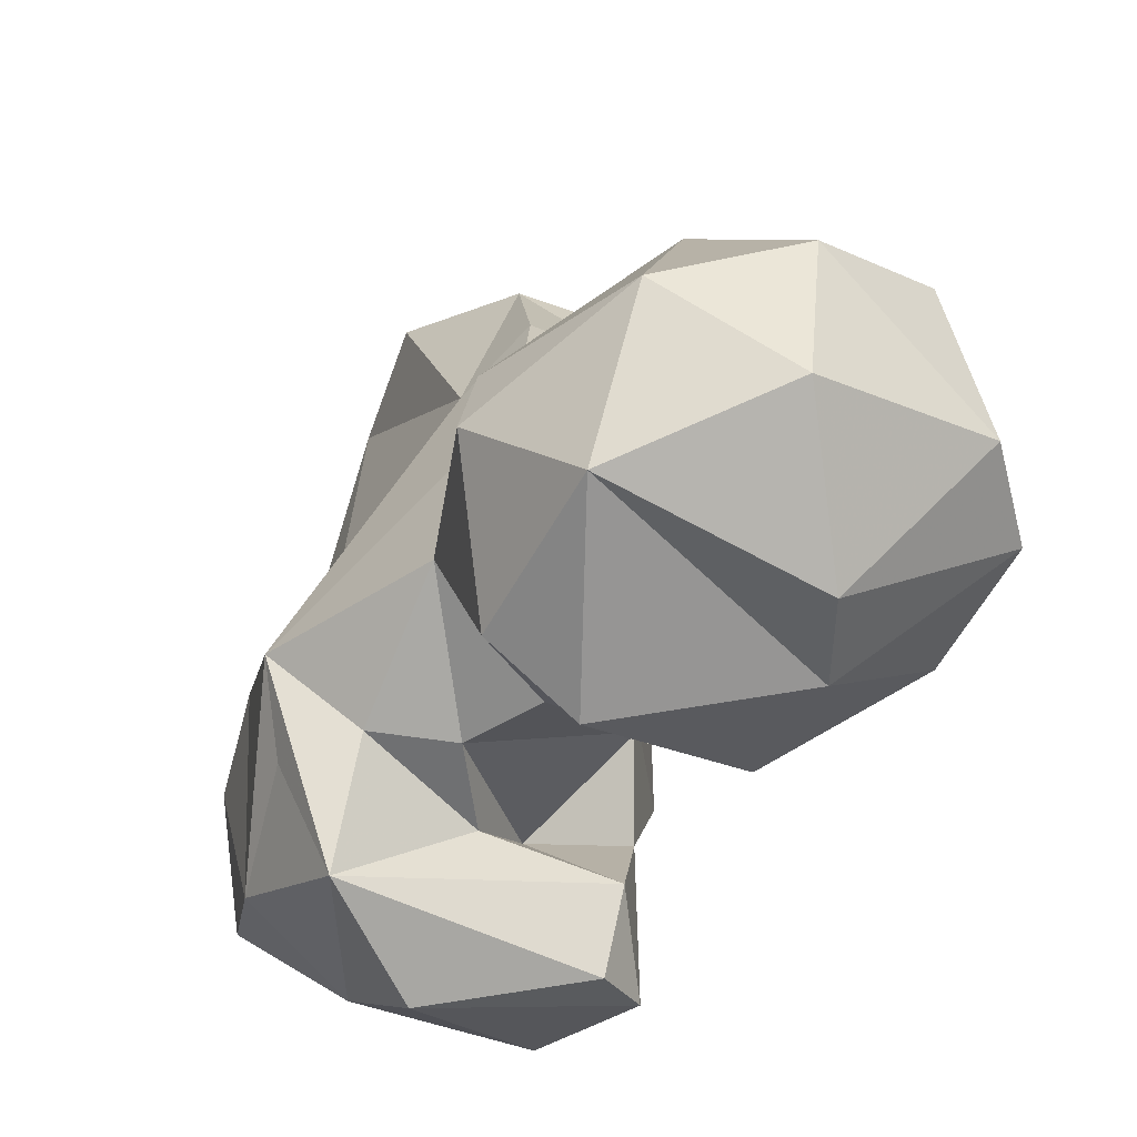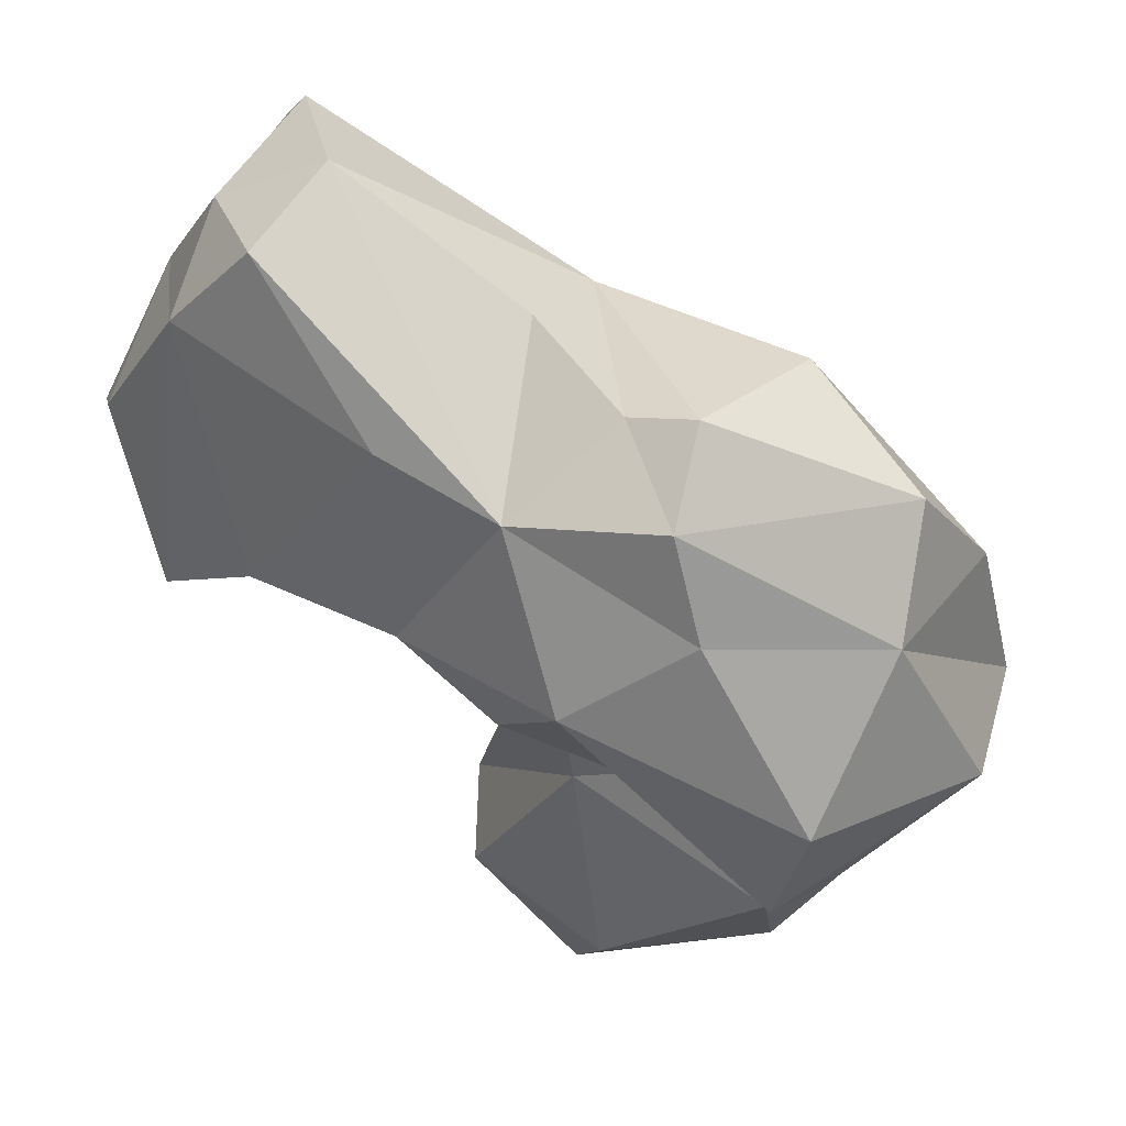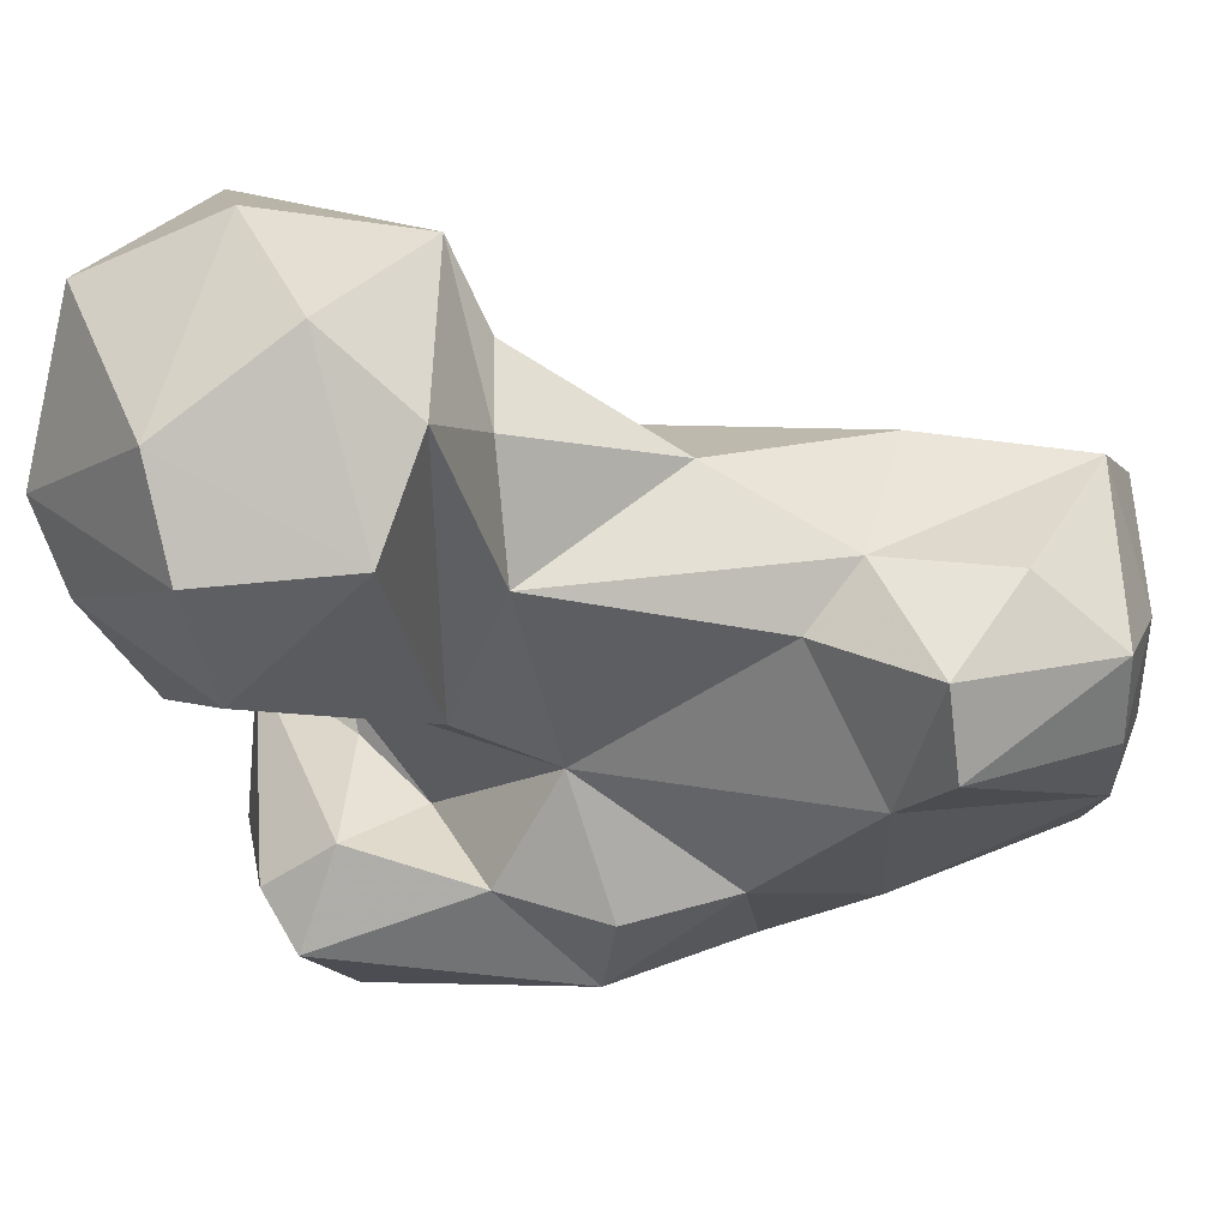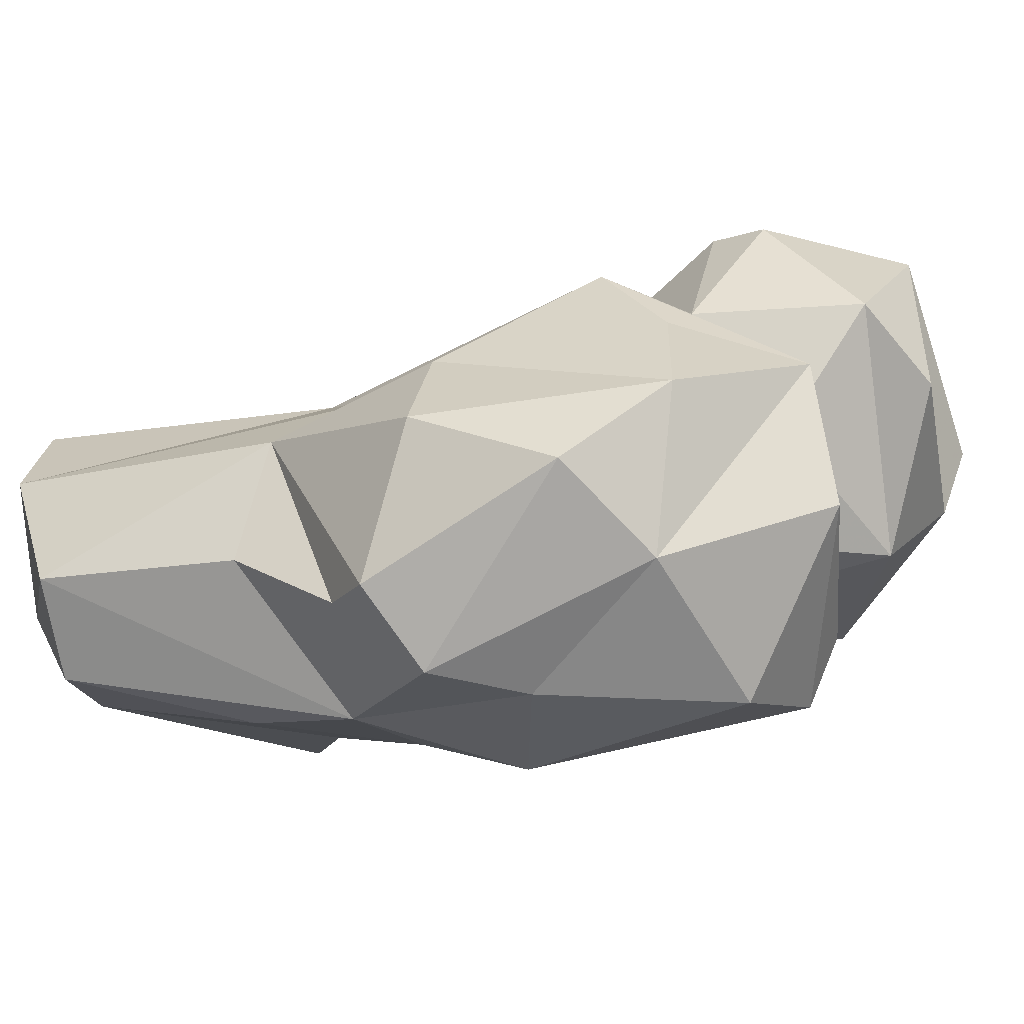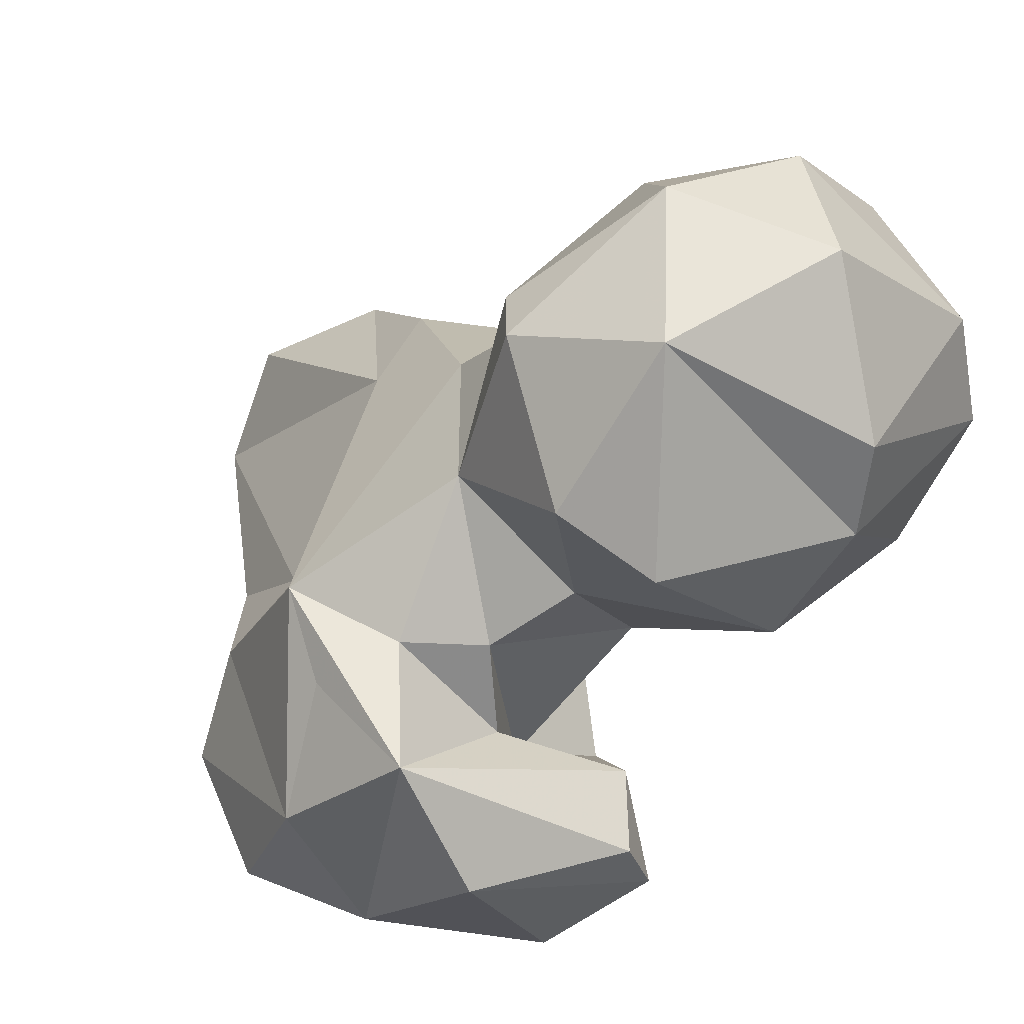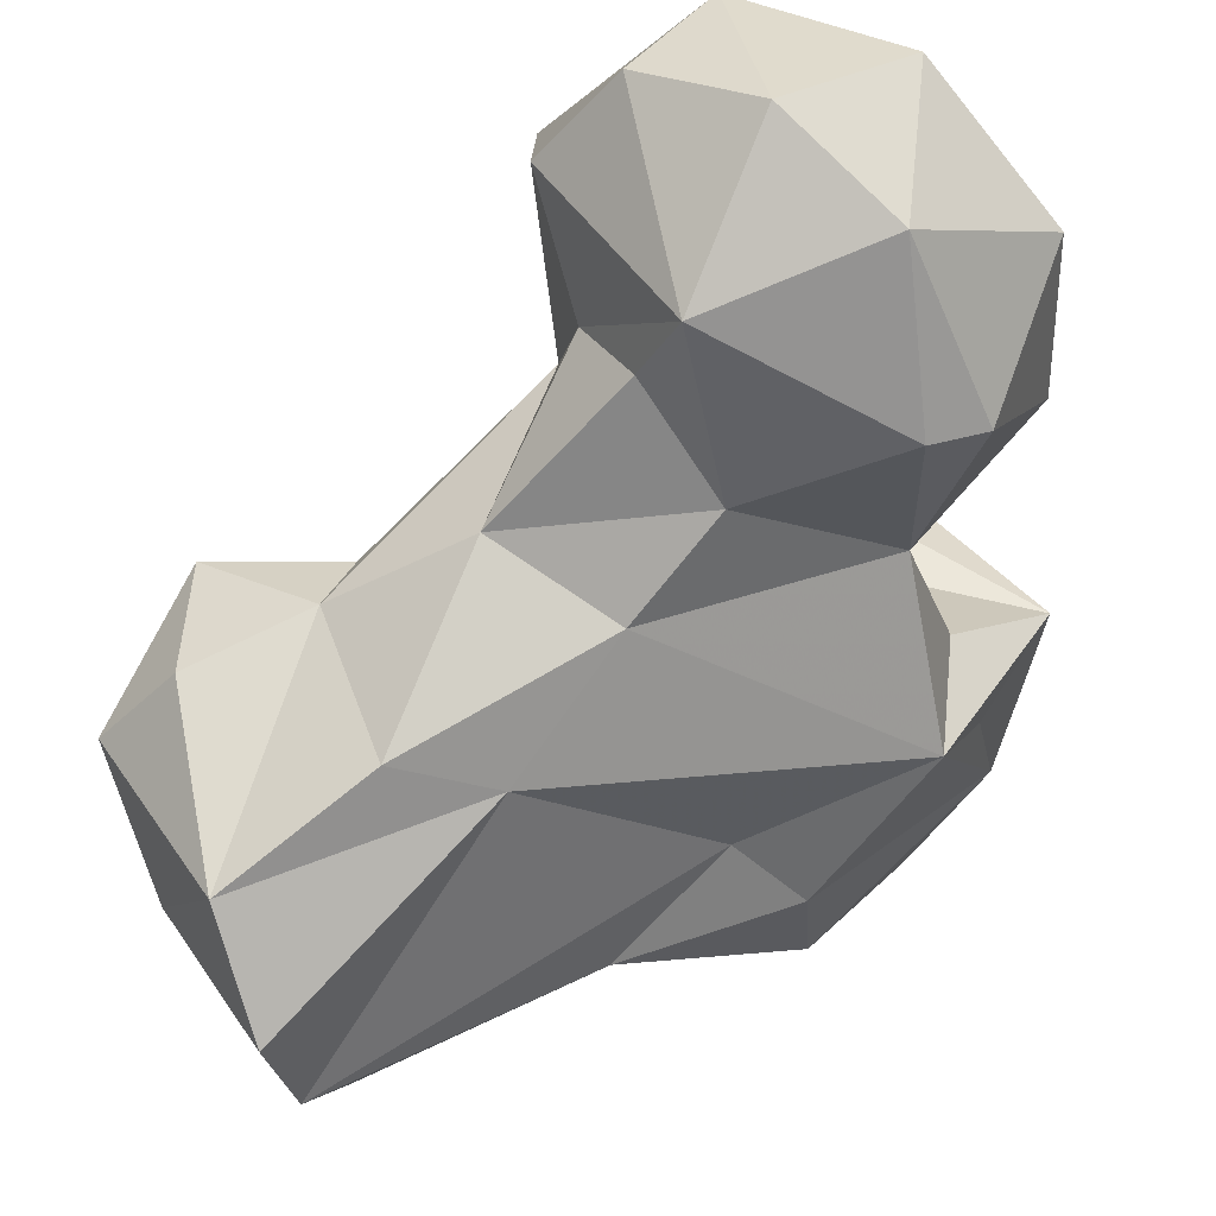
<metadata>
{"format":"obj","ext":"obj","renderer":"f3d","projection":"perspective","resolution":1024,"background":"white","views":[{"elev":22.7,"azim":-7.3,"up":"+Y"},{"elev":-71.5,"azim":-134.8,"up":"+Y"},{"elev":19.8,"azim":86.6,"up":"+Y"},{"elev":-48.7,"azim":-79.7,"up":"+Y"},{"elev":15.4,"azim":-22.5,"up":"+Y"},{"elev":78.3,"azim":-130.1,"up":"+Y"}]}
</metadata>
<code>
v 118.5 103.9 16.69
v 117.5 91.93 21.95
v 106.7 114.2 16.76
v 106.6 96.98 21.64
v 111.7 128 17.42
v 130 118.9 18.56
v 129.9 99.73 21.71
v 125 134.2 22.97
v 144 111.2 23.99
v 146.7 121.2 24.2
v 145 129.4 34.02
v 115.3 131.1 51.03
v 141.3 129.7 48.9
v 124.1 136.8 43.16
v 122.1 85.81 43.22
v 102.6 91.03 45.31
v 98.24 104.7 49.46
v 154.2 111.4 41.47
v 154.3 121.7 42.73
v 145.6 105.2 46.37
v 117.1 79.49 55.62
v 99.19 111.4 66.2
v 101.8 81.4 56.73
v 136 92.82 59.07
v 143.8 122.6 54.97
v 135.1 137.6 64.41
v 119.3 136.4 69.13
v 131.3 104.6 76.71
v 96.4 77.66 61.05
v 105 72.63 66.04
v 127.1 78.47 72.85
v 90.2 104.5 69.19
v 86.86 91.53 67.48
v 134.4 88.73 71.79
v 145.2 128.2 82.32
v 121.1 142.7 82.66
v 111.2 73.81 76.04
v 91.8 117.4 87.49
v 87.6 82.65 82.91
v 143.4 142.8 83.52
v 98.84 78.41 90.97
v 130.3 91.11 84.2
v 134.9 149.7 83.23
v 88.58 93.58 94.72
v 117.8 75.14 97.92
v 140.2 113.1 88.31
v 117.6 95.38 90.02
v 108.4 130.4 95.91
v 128.1 83.35 103.8
v 92.51 108.4 94.31
v 133.9 159.4 87.75
v 128.4 111.4 97.8
v 157.4 147.9 89.46
v 126.9 95.21 99.61
v 162.6 136.3 94.31
v 156.1 157.1 99.63
v 112.3 101.2 97.48
v 110.6 112 99.33
v 101 112.9 97.15
v 112.7 150.1 99.08
v 143.3 164.2 106
v 96.76 103.2 108.8
v 126.8 162.1 108
v 155.8 121.4 108.2
v 136.8 115 115.2
v 104 88.5 109.8
v 118.2 118.7 104.9
v 110.1 147.5 105.4
v 123.8 89.14 107.7
v 162.7 135.1 111.5
v 159.2 146.9 114.1
v 111.1 131 116.1
v 142 127.2 122.7
v 141.8 137.4 126.3
v 119.9 149.2 122.6
v 139.8 156.9 121.7
v 119.3 124.6 122.5
f 73 75 77
f 65 73 77
f 68 72 75
f 64 73 65
f 65 77 72
f 70 71 74
f 64 70 73
f 65 72 67
f 71 76 74
f 48 72 68
f 52 65 67
f 54 57 62
f 49 69 66
f 46 64 65
f 57 59 62
f 63 68 75
f 55 70 64
f 49 54 69
f 41 66 62
f 51 60 63
f 41 45 66
f 52 67 58
f 46 65 52
f 57 58 59
f 47 57 54
f 51 61 56
f 36 48 60
f 38 62 59
f 48 67 72
f 38 50 62
f 44 62 50
f 38 59 48
f 28 46 52
f 48 58 67
f 30 41 39
f 37 45 41
f 27 48 36
f 74 76 75
f 61 63 76
f 54 62 69
f 28 52 47
f 31 49 45
f 42 47 54
f 40 43 51
f 4 21 16
f 28 35 46
f 53 56 55
f 26 36 43
f 32 44 38
f 32 33 44
f 60 68 63
f 33 39 44
f 47 58 57
f 26 43 40
f 55 56 71
f 31 34 42
f 12 38 27
f 29 30 39
f 7 18 20
f 31 45 37
f 26 40 35
f 47 52 58
f 27 38 48
f 29 39 33
f 26 27 36
f 21 37 30
f 72 77 75
f 24 34 31
f 17 29 33
f 15 24 21
f 46 53 55
f 13 35 25
f 17 32 22
f 3 4 17
f 21 24 31
f 36 51 43
f 1 7 2
f 17 23 29
f 31 42 49
f 28 47 42
f 20 28 24
f 55 71 70
f 8 12 14
f 12 27 14
f 23 30 29
f 24 28 34
f 38 44 50
f 70 74 73
f 20 25 28
f 7 20 15
f 14 27 26
f 48 59 58
f 13 25 19
f 25 35 28
f 12 22 38
f 42 54 49
f 18 19 20
f 63 75 76
f 1 3 6
f 35 53 46
f 19 25 20
f 16 21 23
f 51 56 53
f 48 68 60
f 11 13 19
f 35 40 53
f 5 12 8
f 3 17 22
f 6 8 10
f 3 22 12
f 10 19 18
f 13 26 35
f 56 61 71
f 5 8 6
f 6 9 7
f 30 37 41
f 73 74 75
f 3 12 5
f 3 5 6
f 8 14 13
f 8 13 11
f 51 63 61
f 1 6 7
f 2 21 4
f 2 7 15
f 22 32 38
f 62 66 69
f 7 9 18
f 16 23 17
f 9 10 18
f 45 49 66
f 2 15 21
f 36 60 51
f 4 16 17
f 6 10 9
f 28 42 34
f 8 11 10
f 40 51 53
f 41 62 44
f 46 55 64
f 13 14 26
f 61 76 71
f 39 41 44
f 15 20 24
f 21 31 37
f 1 2 4
f 17 33 32
f 21 30 23
f 10 11 19
f 1 4 3

</code>
